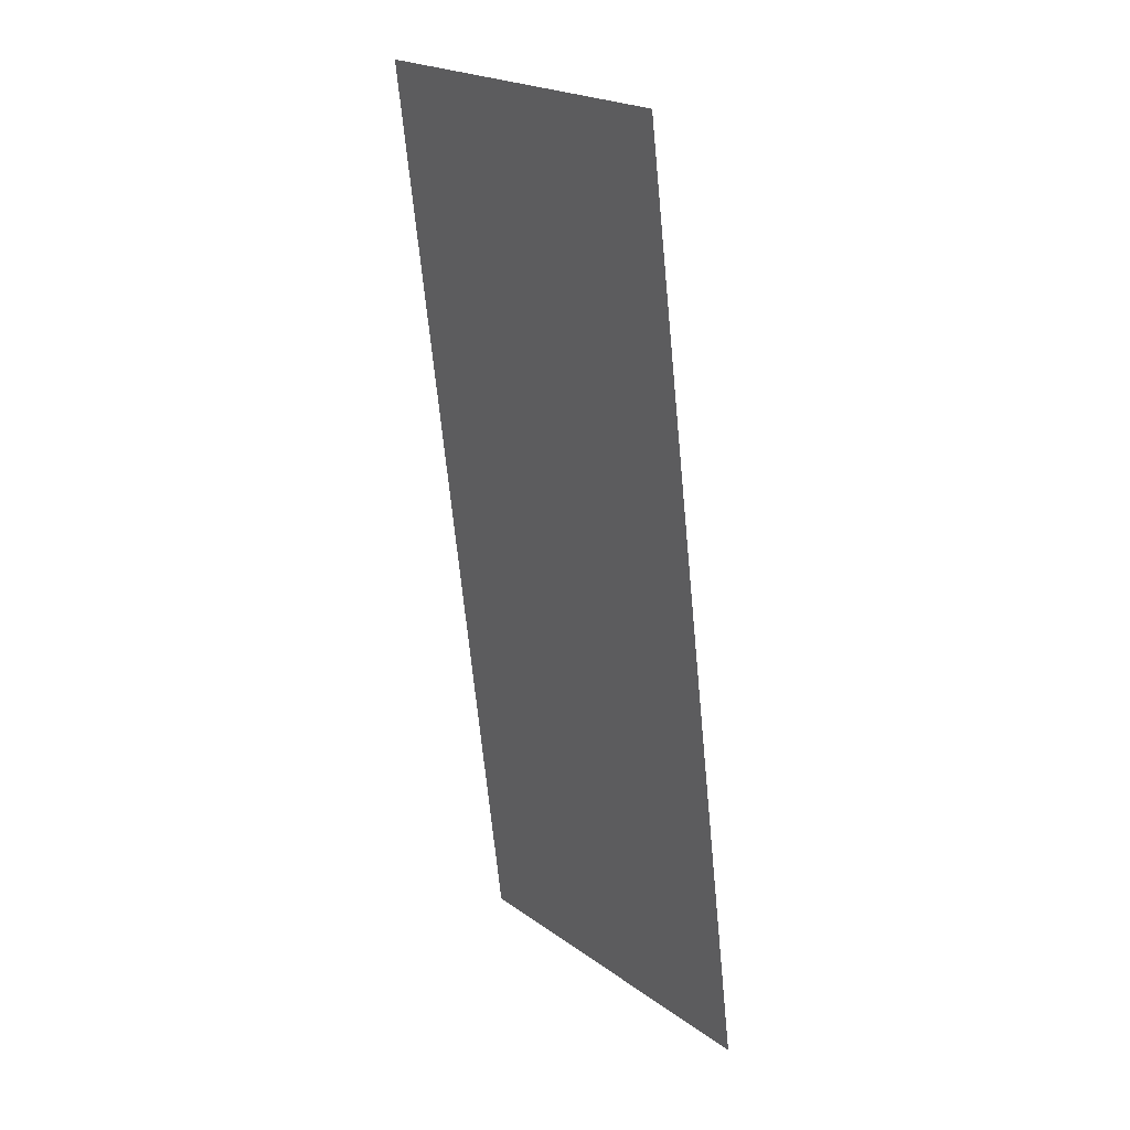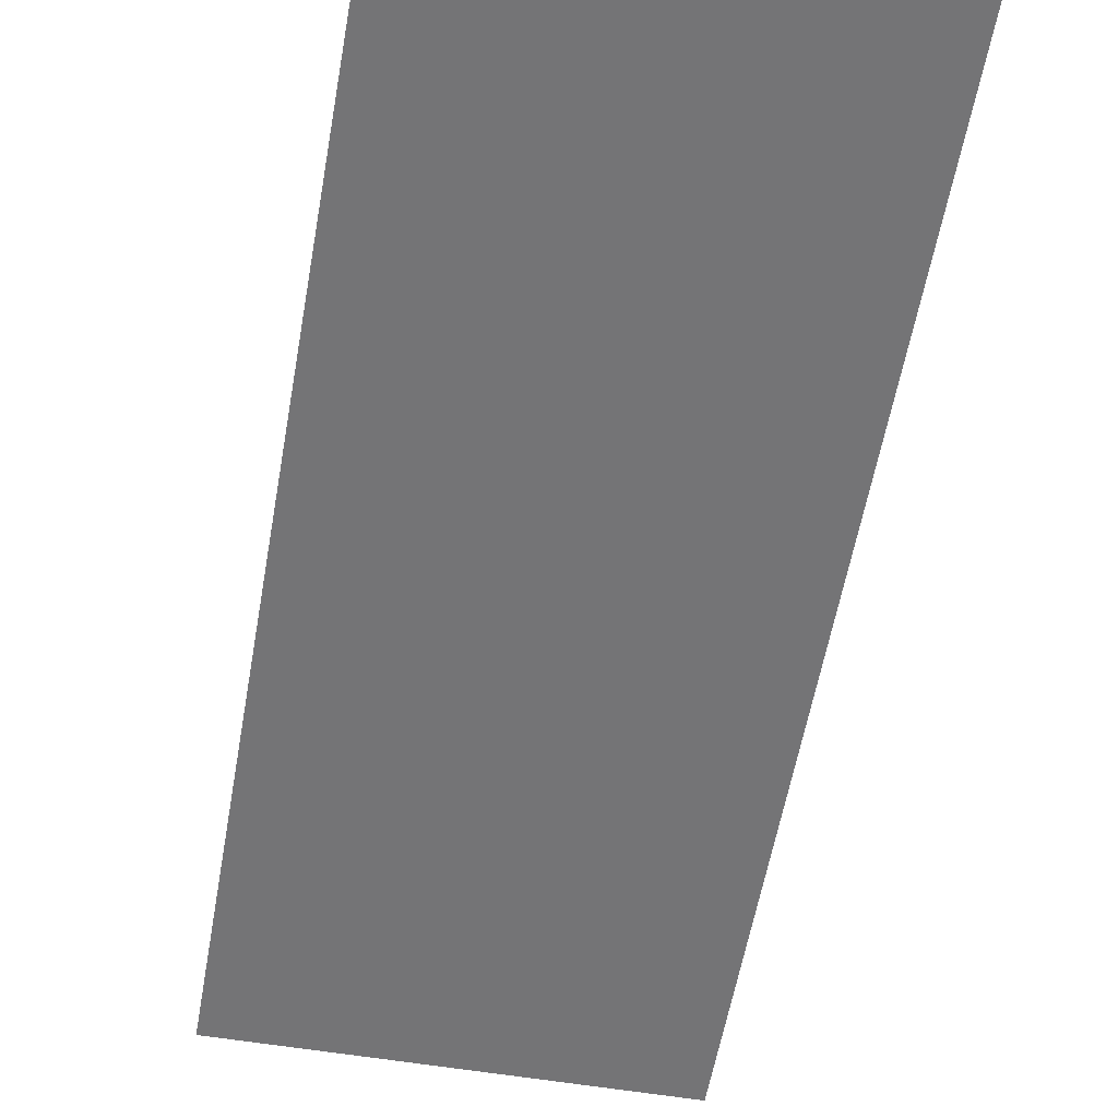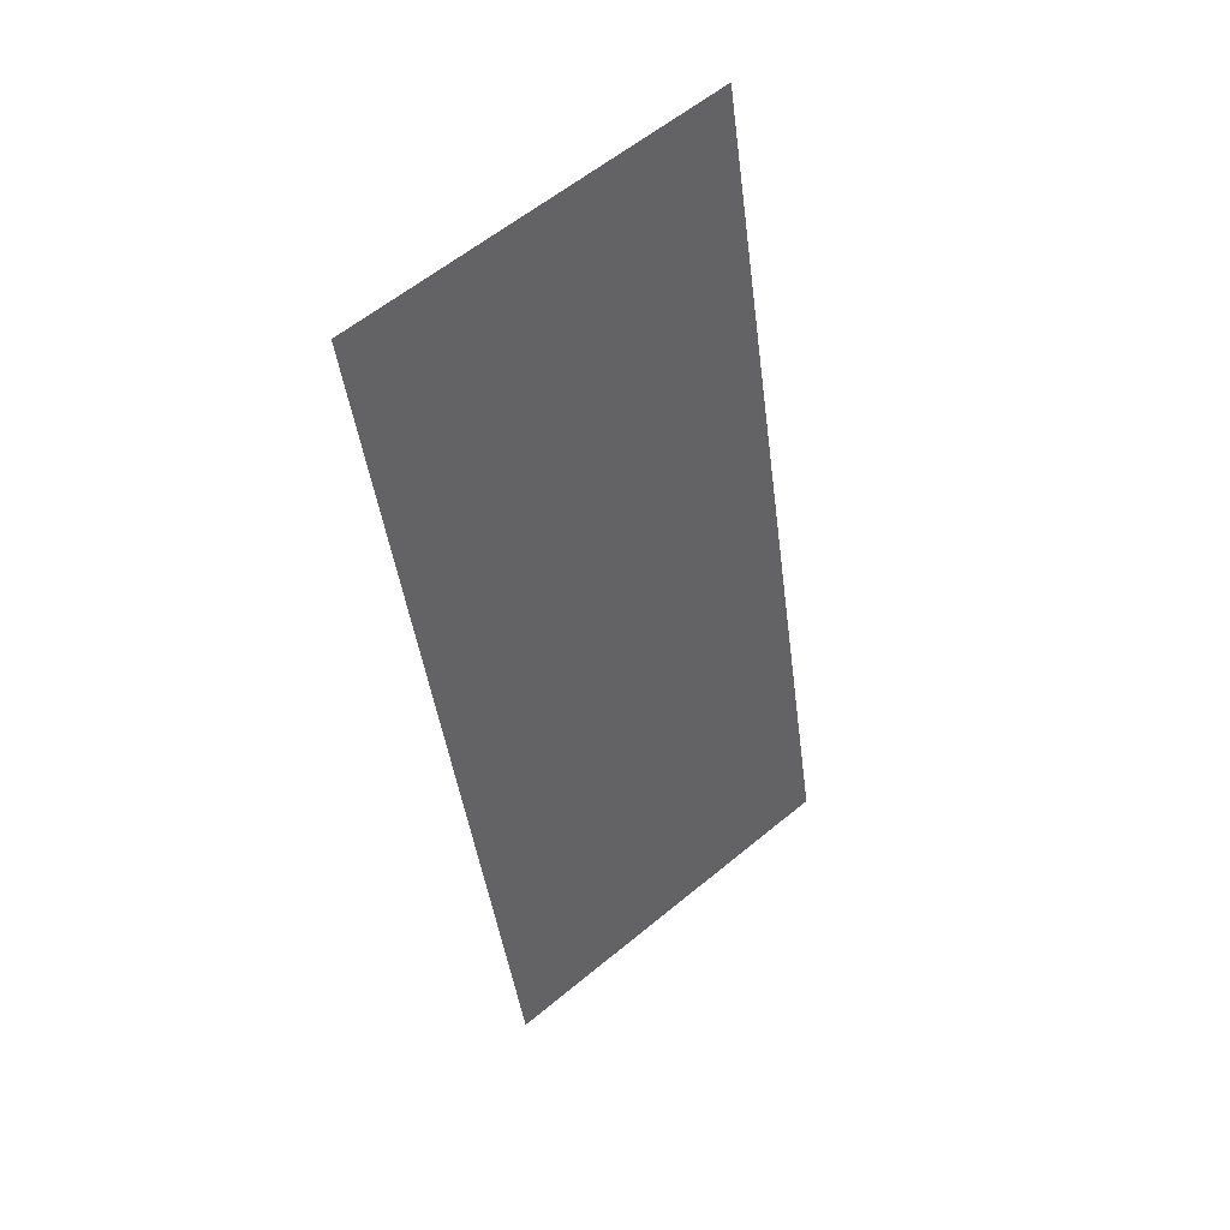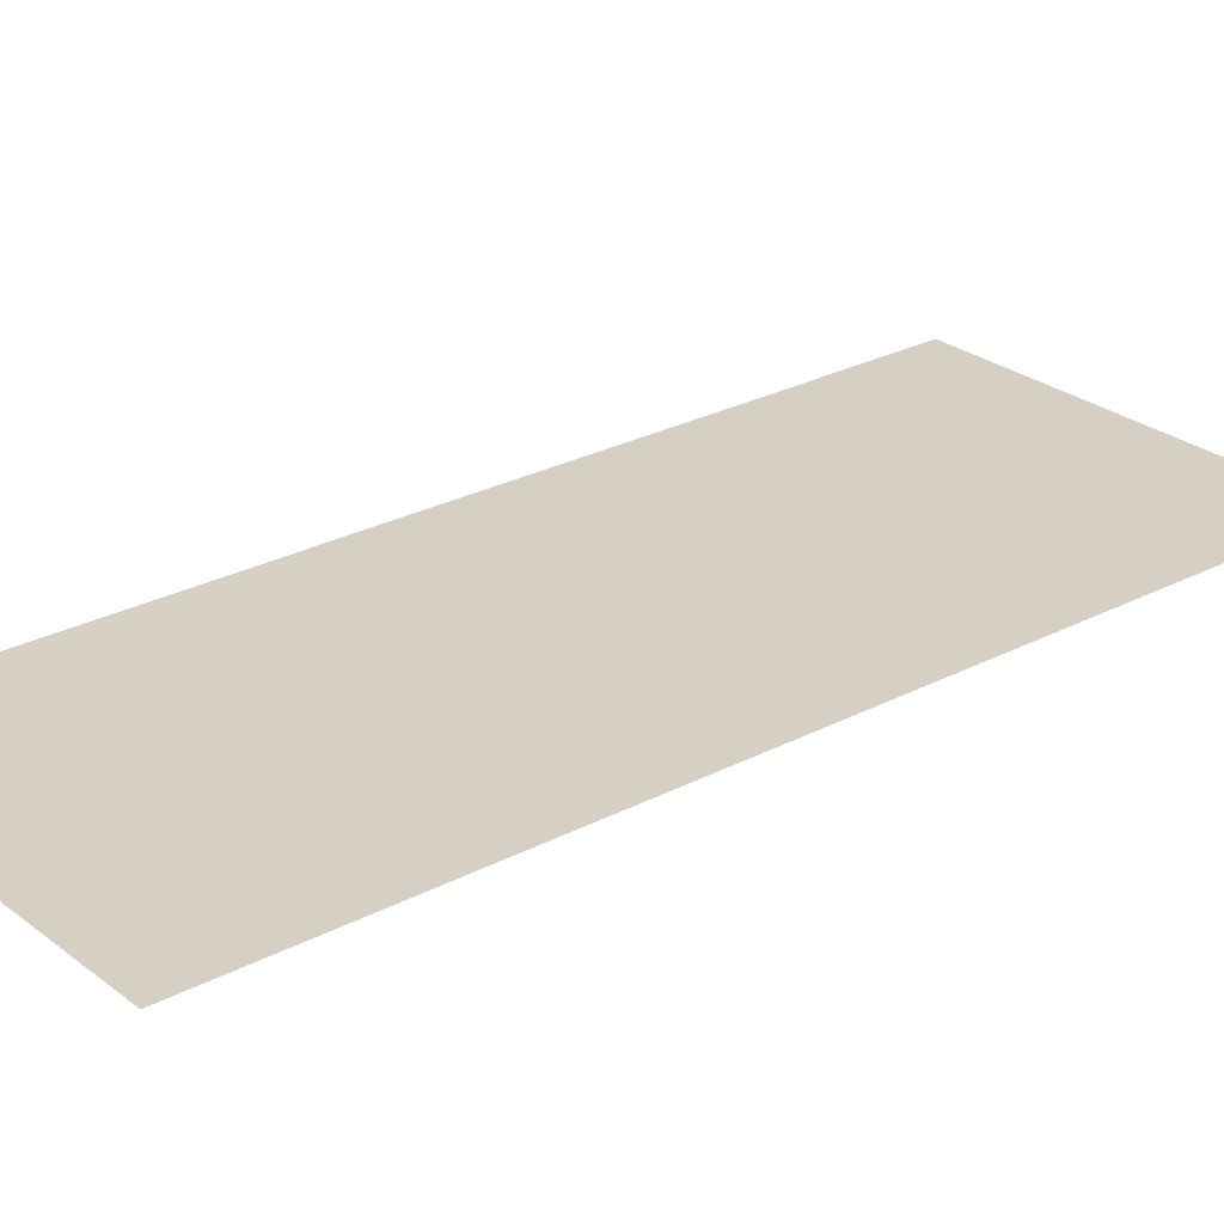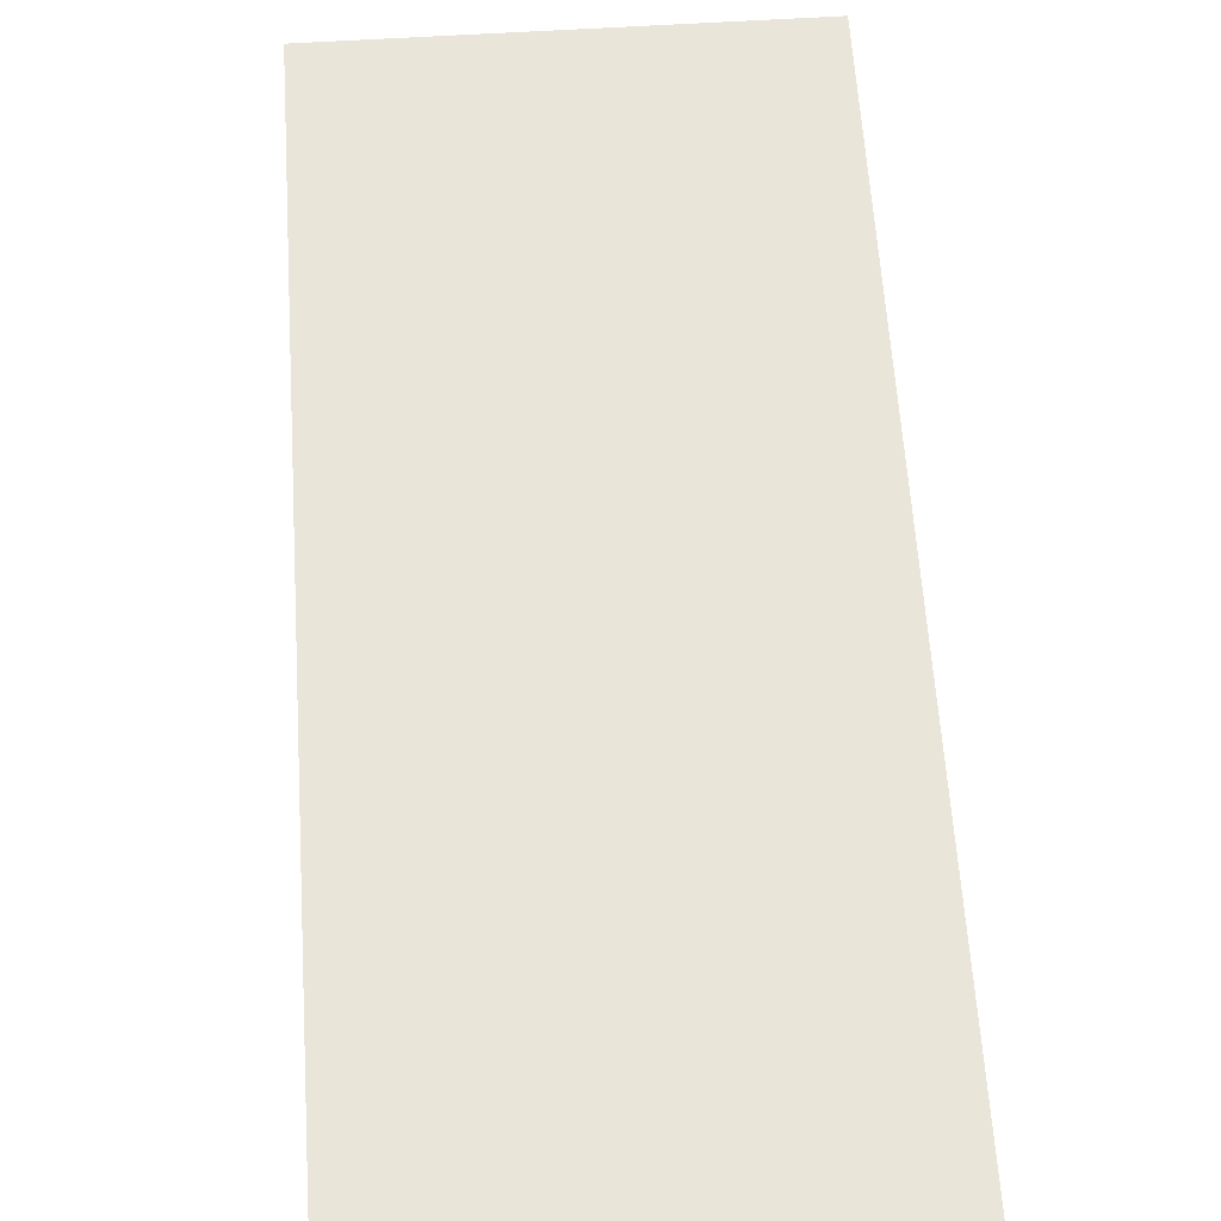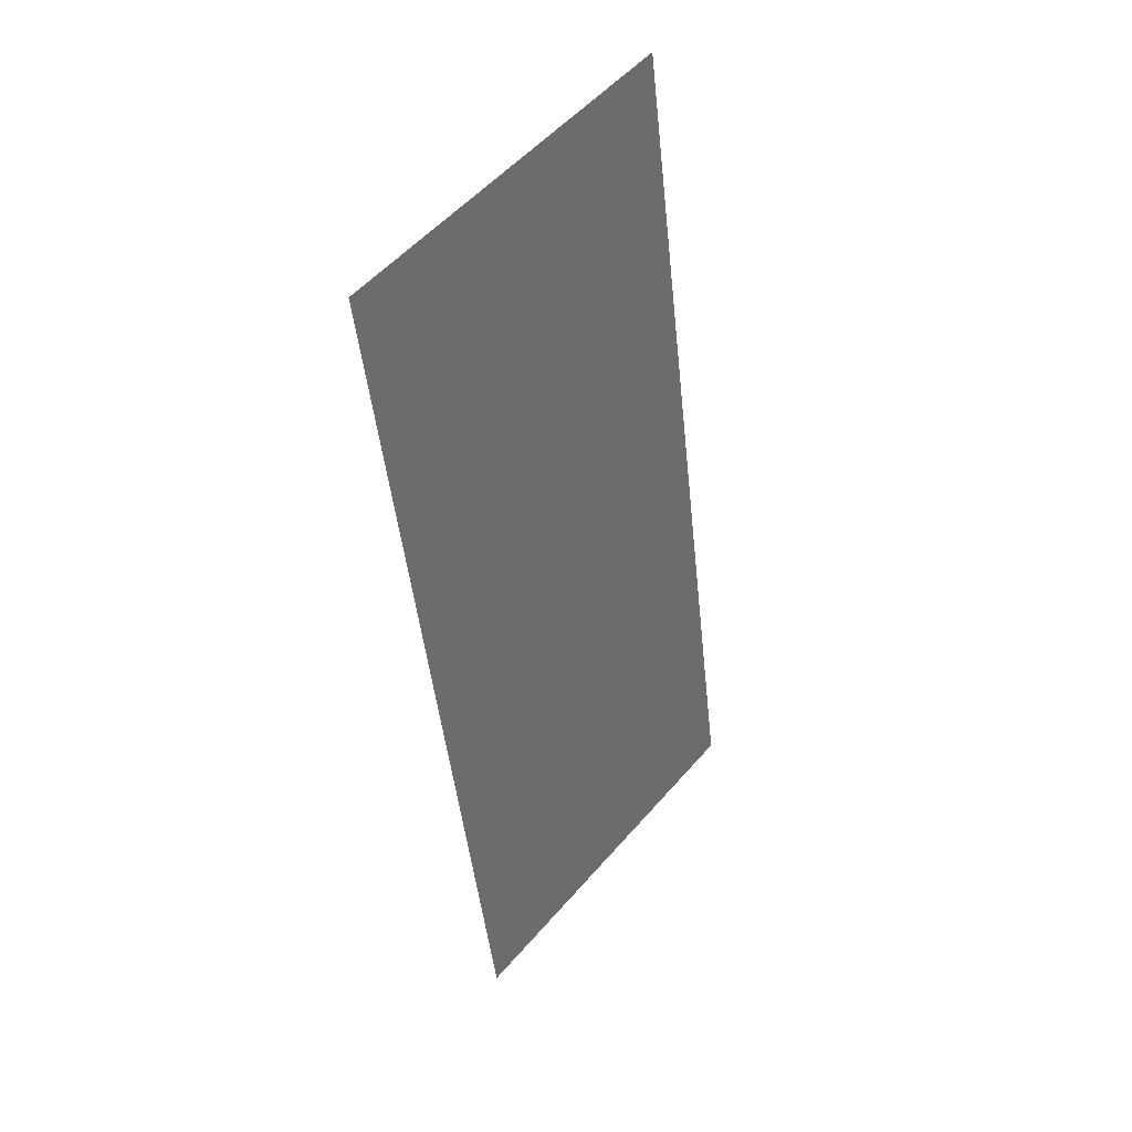
<metadata>
{"format":"obj","ext":"obj","renderer":"f3d","projection":"perspective","resolution":1024,"background":"white","views":[{"elev":31.4,"azim":-127.3,"up":"+Y"},{"elev":-56.3,"azim":161.0,"up":"+Z"},{"elev":43.2,"azim":139.8,"up":"+Y"},{"elev":26.4,"azim":-138.8,"up":"+Z"},{"elev":58.6,"azim":-12.8,"up":"+Z"},{"elev":38.8,"azim":129.2,"up":"+Y"}]}
</metadata>
<code>
v 199.1 3.771 37.86
v 198 -3.301 37.86
v 202 3.301 37.86
v 200.9 -3.771 37.86
f -4 -3 -2
f -2 -3 -1

</code>
